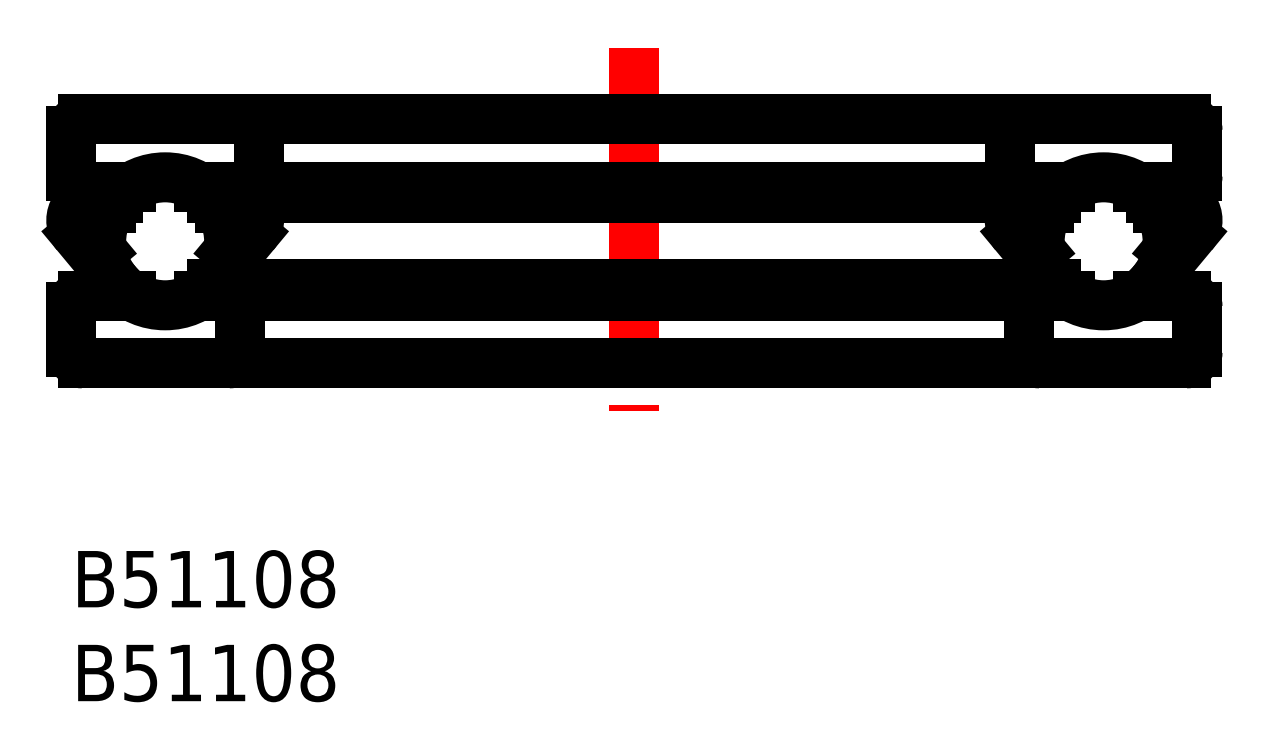
<metadata>
{"format":"dxf","ext":"dxf","renderer":"ezdxf+matplotlib","layout":"modelspace","background":"white","min_lineweight":24,"dpi":150}
</metadata>
<code>
0
SECTION
2
ENTITIES
0
TEXT
8
MSM_PART_NUMBER
10
0
20
-8
30
0
40
3
1
B51108
0
TEXT
8
MSM_PART_NUMBER
10
0
20
-3
30
0
40
3
1
B51108
0
LINE
8
MSM_CONTINUOUS
10
10
20
22.4
30
0
11
10
21
19.99
31
0
0
LINE
8
MSM_CONTINUOUS
10
50
20
19.99
30
0
11
50
21
22.4
31
0
0
ARC
8
MSM_CONTINUOUS
10
9.4
20
22.4
30
0
40
0.6
50
1.628e-12
51
90
0
ARC
8
MSM_CONTINUOUS
10
50.6
20
22.4
30
0
40
0.6
50
90
51
180
0
ARC
8
MSM_CONTINUOUS
10
9.4
20
19.99
30
0
40
0.6
50
270
51
1.628e-12
0
ARC
8
MSM_CONTINUOUS
10
50.6
20
19.99
30
0
40
0.6
50
180
51
270
0
LINE
8
MSM_CONTINUOUS
10
9
20
13.01
30
0
11
9
21
10.6
31
0
0
LINE
8
MSM_CONTINUOUS
10
51
20
10.6
30
0
11
51
21
13.01
31
0
0
ARC
8
MSM_CONTINUOUS
10
8.818
20
17.62
30
0
40
1.182
50
320.3
51
90
0
ARC
8
MSM_CONTINUOUS
10
51.18
20
17.62
30
0
40
1.182
50
90
51
219.7
0
ARC
8
MSM_CONTINUOUS
10
8.4
20
13.01
30
0
40
0.6
50
360
51
90
0
ARC
8
MSM_CONTINUOUS
10
51.6
20
13.01
30
0
40
0.6
50
90
51
180
0
ARC
8
MSM_CONTINUOUS
10
8.4
20
10.6
30
0
40
0.6
50
270
51
360
0
ARC
8
MSM_CONTINUOUS
10
51.6
20
10.6
30
0
40
0.6
50
180
51
270
0
LINE
8
MSM_CONTINUOUS
10
9.727
20
16.86
30
0
11
7.518
21
14.2
31
0
0
LINE
8
MSM_CONTINUOUS
10
52.48
20
14.2
30
0
11
50.27
21
16.86
31
0
0
LINE
8
MSM_CENTER
10
30
20
26.81
30
0
11
30
21
7.438
31
0
0
LINE
8
MSM_CONTINUOUS
10
57.52
20
14.2
30
0
11
59.73
21
16.86
31
0
0
LINE
8
MSM_CONTINUOUS
10
0.2729
20
16.86
30
0
11
2.482
21
14.2
31
0
0
LINE
8
MSM_CONTINUOUS
10
52.48
20
14.2
30
0
11
7.518
21
14.2
31
0
0
LINE
8
MSM_CONTINUOUS
10
1.49e-14
20
22.4
30
0
11
1.49e-14
21
19.99
31
0
0
LINE
8
MSM_CONTINUOUS
10
60
20
19.99
30
0
11
60
21
22.4
31
0
0
LINE
8
MSM_CONTINUOUS
10
59.4
20
19.39
30
0
11
56.81
21
19.39
31
0
0
ARC
8
MSM_CONTINUOUS
10
0.6
20
19.99
30
0
40
0.6
50
180
51
270
0
ARC
8
MSM_CONTINUOUS
10
59.4
20
19.99
30
0
40
0.6
50
270
51
1.628e-12
0
LINE
8
MSM_CONTINUOUS
10
59.4
20
13.61
30
0
11
56.81
21
13.61
31
0
0
ARC
8
MSM_CONTINUOUS
10
0.6
20
13.01
30
0
40
0.6
50
90
51
180
0
ARC
8
MSM_CONTINUOUS
10
59.4
20
13.01
30
0
40
0.6
50
360
51
90
0
LINE
8
MSM_CONTINUOUS
10
1.49e-14
20
13.01
30
0
11
1.49e-14
21
10.6
31
0
0
LINE
8
MSM_CONTINUOUS
10
60
20
10.6
30
0
11
60
21
13.01
31
0
0
LINE
8
MSM_CONTINUOUS
10
59.4
20
10
30
0
11
0.6
21
10
31
0
0
ARC
8
MSM_CONTINUOUS
10
0.6
20
10.6
30
0
40
0.6
50
180
51
270
0
ARC
8
MSM_CONTINUOUS
10
59.4
20
10.6
30
0
40
0.6
50
270
51
0
0
LINE
8
MSM_CONTINUOUS
10
59.4
20
23
30
0
11
0.6
21
23
31
0
0
ARC
8
MSM_CONTINUOUS
10
0.6
20
22.4
30
0
40
0.6
50
90
51
180
0
ARC
8
MSM_CONTINUOUS
10
59.4
20
22.4
30
0
40
0.6
50
1.628e-12
51
90
0
LINE
8
MSM_CONTINUOUS
10
58.82
20
18.8
30
0
11
57.52
21
18.8
31
0
0
ARC
8
MSM_CONTINUOUS
10
1.182
20
17.62
30
0
40
1.182
50
90
51
219.7
0
ARC
8
MSM_CONTINUOUS
10
58.82
20
17.62
30
0
40
1.182
50
320.3
51
90
0
CIRCLE
8
MSM_CONTINUOUS
10
5
20
16.5
30
0
40
3.409
0
LINE
8
MSM_CONTINUOUS
10
3.19
20
19.39
30
0
11
0.6
21
19.39
31
0
0
LINE
8
MSM_CONTINUOUS
10
2.482
20
18.8
30
0
11
1.182
21
18.8
31
0
0
LINE
8
MSM_CONTINUOUS
10
2.104
20
18.3
30
0
11
1.182
21
18.3
31
0
0
ARC
8
MSM_CONTINUOUS
10
1.182
20
17.62
30
0
40
0.682
50
90
51
219.7
0
LINE
8
MSM_CONTINUOUS
10
0.6575
20
17.18
30
0
11
1.626
21
16.01
31
0
0
LINE
8
MSM_CONTINUOUS
10
9.343
20
17.18
30
0
11
8.374
21
16.01
31
0
0
LINE
8
MSM_CONTINUOUS
10
7.896
20
18.3
30
0
11
8.818
21
18.3
31
0
0
ARC
8
MSM_CONTINUOUS
10
8.818
20
17.62
30
0
40
0.682
50
320.3
51
90
0
LINE
8
MSM_CONTINUOUS
10
3.19
20
13.61
30
0
11
0.6
21
13.61
31
0
0
LINE
8
MSM_CONTINUOUS
10
59.34
20
17.18
30
0
11
58.37
21
16.01
31
0
0
LINE
8
MSM_CONTINUOUS
10
57.9
20
18.3
30
0
11
58.82
21
18.3
31
0
0
ARC
8
MSM_CONTINUOUS
10
58.82
20
17.62
30
0
40
0.682
50
320.3
51
90
0
CIRCLE
8
MSM_CONTINUOUS
10
55
20
16.5
30
0
40
3.409
0
LINE
8
MSM_CONTINUOUS
10
50.66
20
17.18
30
0
11
51.63
21
16.01
31
0
0
LINE
8
MSM_CONTINUOUS
10
52.1
20
18.3
30
0
11
51.18
21
18.3
31
0
0
ARC
8
MSM_CONTINUOUS
10
51.18
20
17.62
30
0
40
0.682
50
90
51
219.7
0
LINE
8
MSM_CONTINUOUS
10
52.48
20
18.8
30
0
11
7.518
21
18.8
31
0
0
LINE
8
MSM_CONTINUOUS
10
53.19
20
19.39
30
0
11
6.81
21
19.39
31
0
0
LINE
8
MSM_CONTINUOUS
10
53.19
20
13.61
30
0
11
6.81
21
13.61
31
0
0
VIEWPORT
8
0
10
142.6
20
99.11
30
0
40
416.5
41
222.2
68
     1
69
     1
0
VIEWPORT
8
MSM_CONTINUOUS
10
142.6
20
99.11
30
0
40
228.1
41
158.6
68
     2
69
     2
0
ENDSEC
0
EOF

</code>
